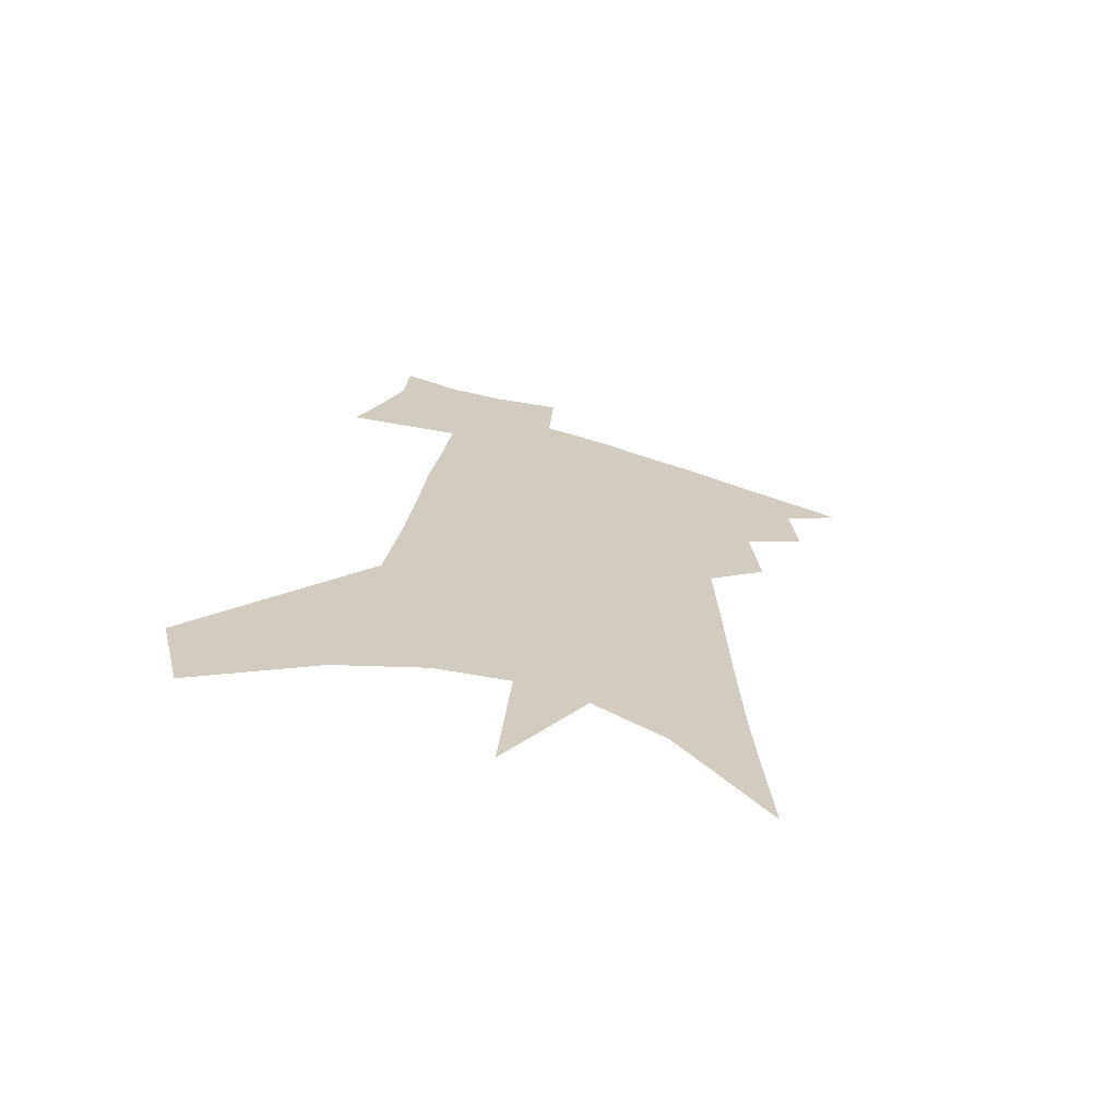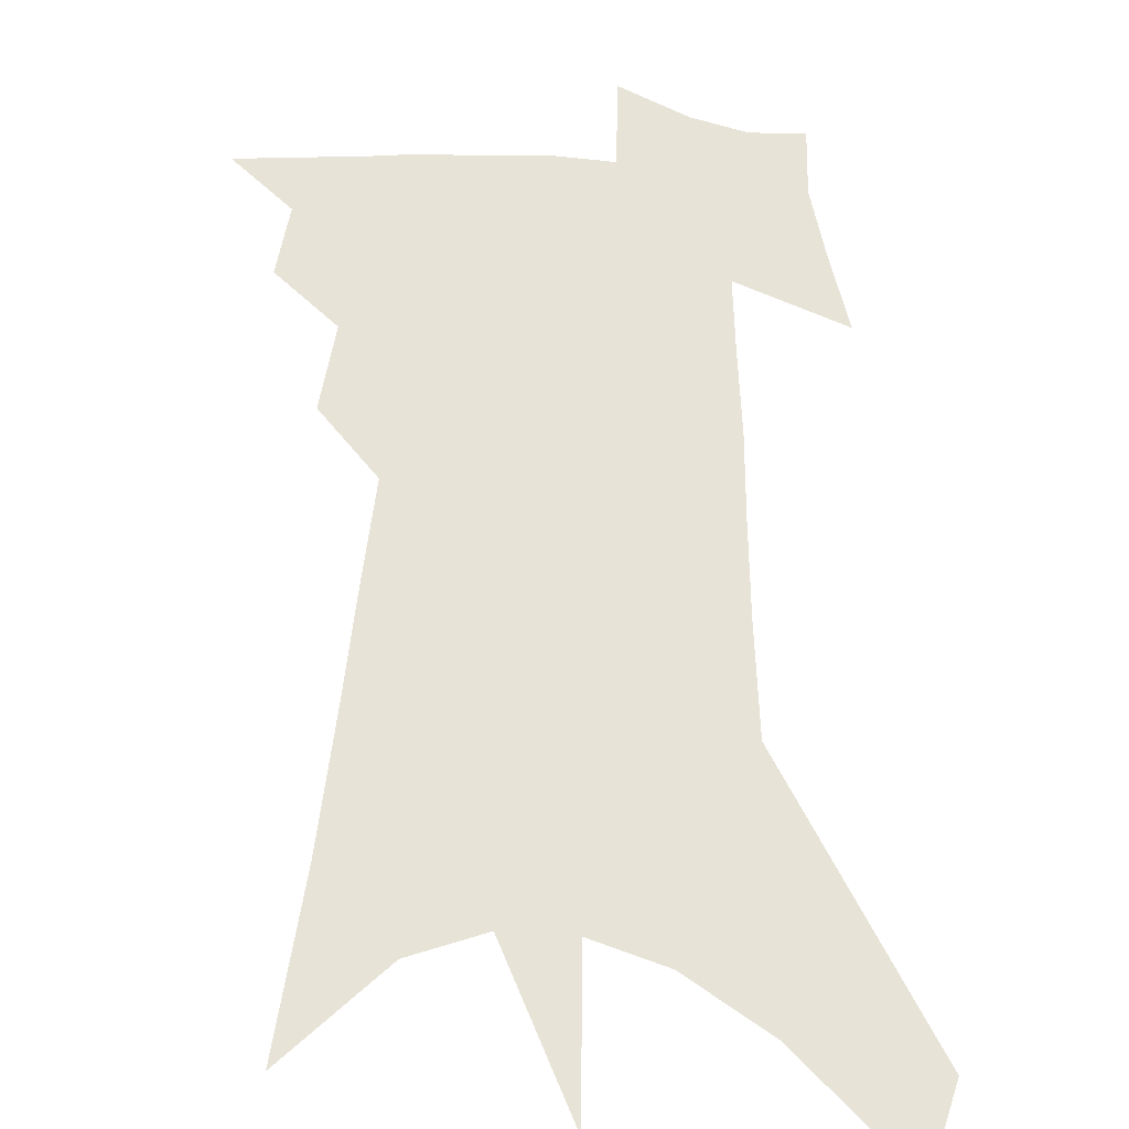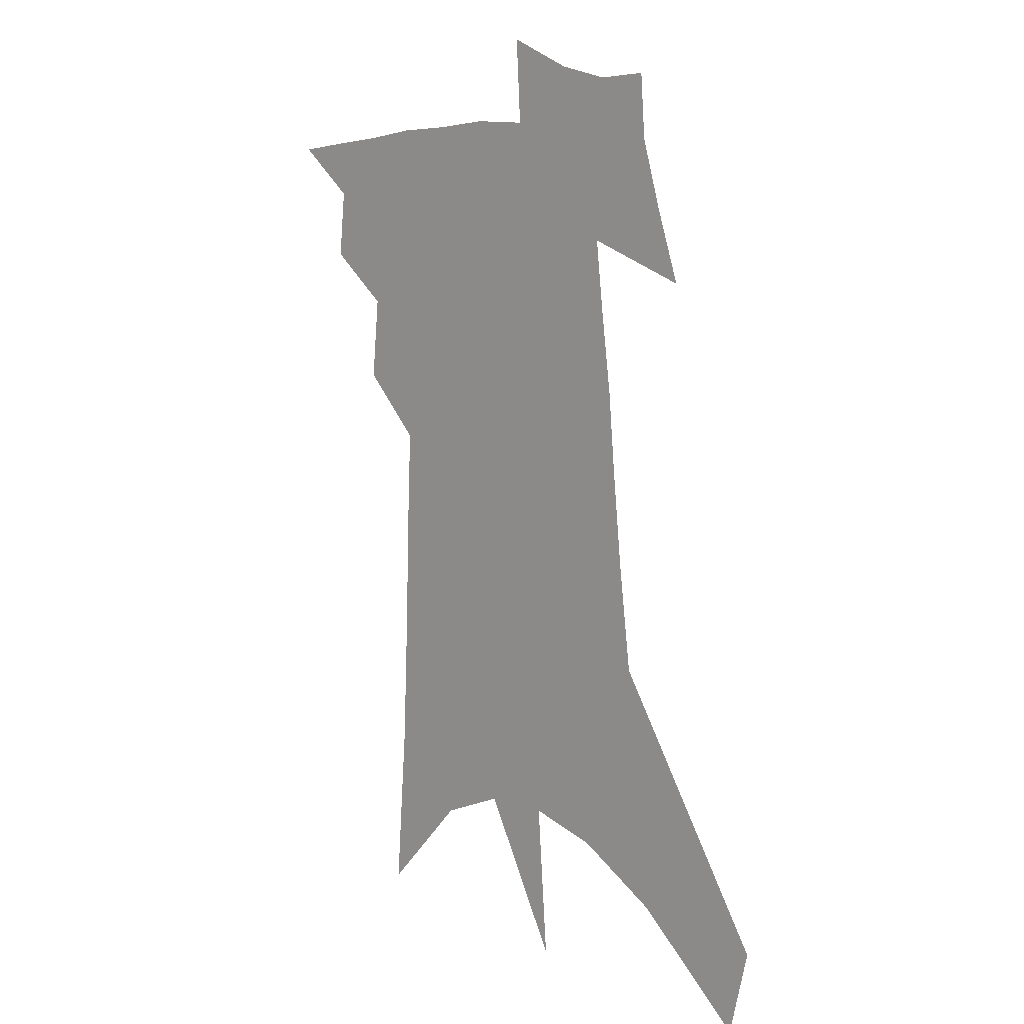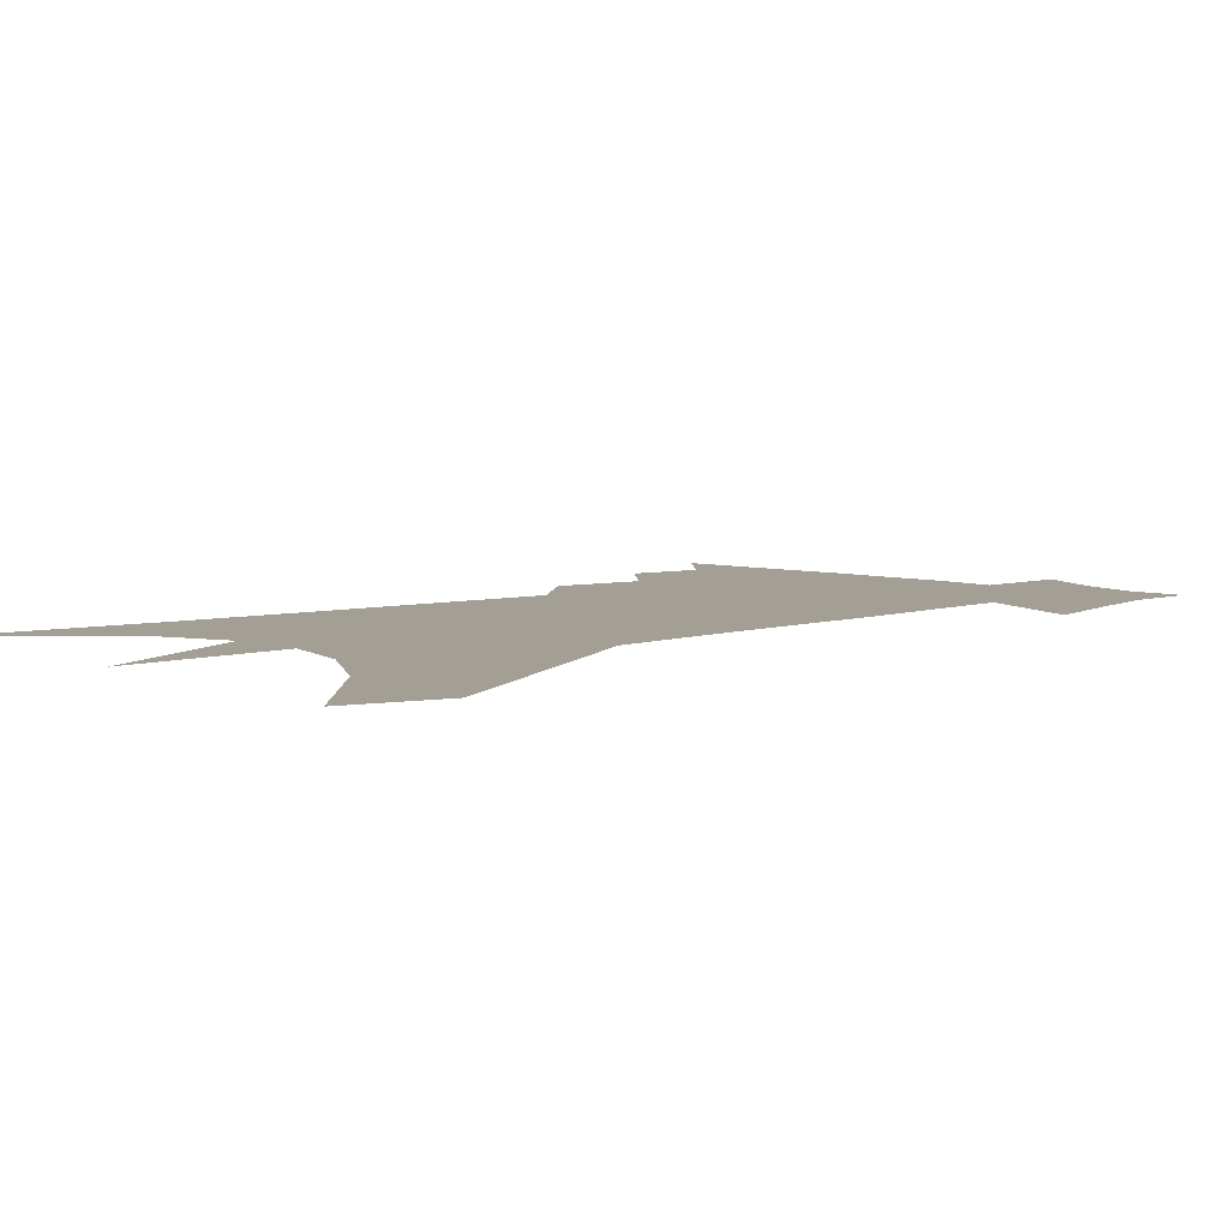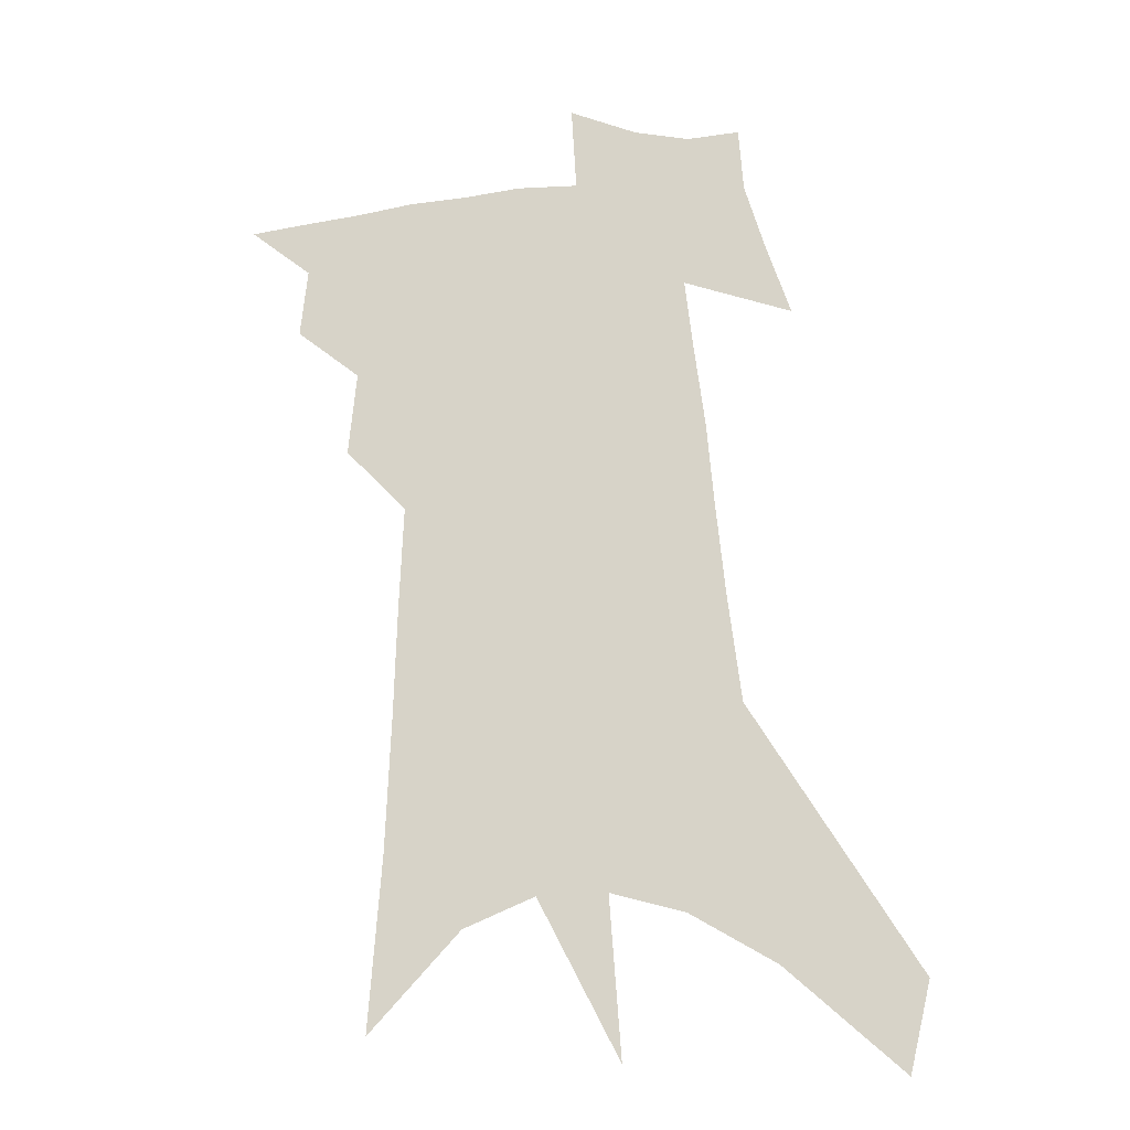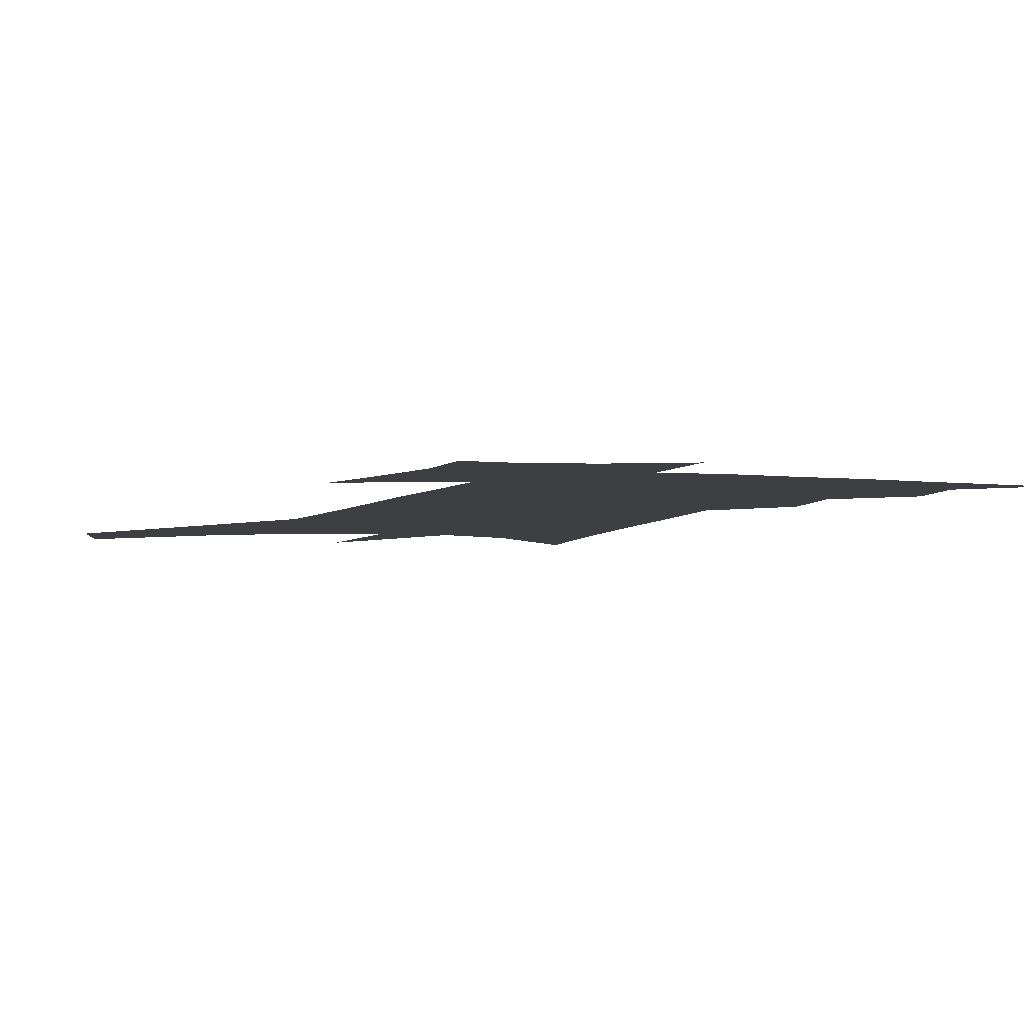
<metadata>
{"format":"obj","ext":"obj","renderer":"f3d","projection":"perspective","resolution":1024,"background":"white","views":[{"elev":-69.1,"azim":163.0,"up":"+Y"},{"elev":61.6,"azim":4.8,"up":"+Z"},{"elev":9.0,"azim":45.0,"up":"+Y"},{"elev":5.4,"azim":48.6,"up":"+Z"},{"elev":-18.8,"azim":10.1,"up":"+Y"},{"elev":-4.3,"azim":163.0,"up":"+Z"}]}
</metadata>
<code>
v 525.3 407.4 0
v 540.1 375.1 0
v 542 393.7 0
v 540.5 409.1 0
v 555.1 338.3 0
v 557.3 361 0
v 558 379.3 0
v 557.8 395.4 0
v 556.2 410.6 0
v 564.6 179.2 0
v 568.1 226 0
v 569.6 262.6 0
v 570.5 293.3 0
v 571.6 320.7 0
v 573.3 345.1 0
v 574 364.7 0
v 574.1 381.6 0
v 573.2 396.9 0
v 571.3 412.7 0
v 589.1 205.7 0
v 588.9 241.8 0
v 588.8 274.1 0
v 588.8 302.6 0
v 588.8 326.4 0
v 589.2 348 0
v 589.3 366.2 0
v 589.4 383.3 0
v 588.4 398.2 0
v 587.3 413.5 0
v 608.3 213.5 0
v 606.9 246.2 0
v 605.8 274.1 0
v 605.1 305.9 0
v 604.5 327.5 0
v 604.5 349.7 0
v 604.2 367.6 0
v 604.2 384.2 0
v 604 399 0
v 602.4 414.9 0
v 630.1 171 0
v 627 213.8 0
v 624.6 248.5 0
v 622.7 278.2 0
v 621.3 305.9 0
v 620 330 0
v 619.5 349.5 0
v 618.8 369 0
v 618.7 384.5 0
v 618.7 399.5 0
v 619 414.2 0
v 617.7 437.5 0
v 646.8 208.2 0
v 643.3 244 0
v 640.2 275.3 0
v 638.6 301.2 0
v 637.1 324.7 0
v 635.9 345.8 0
v 633.9 366.9 0
v 633.1 384.2 0
v 633 399.2 0
v 633.8 413.5 0
v 636 429.4 0
v 669.7 194.5 0
v 665.8 230.2 0
v 662.2 262.1 0
v 658.6 291.8 0
v 656 317.2 0
v 654.1 339.7 0
v 651.2 362 0
v 649 381.7 0
v 647 398.2 0
v 647.4 412.2 0
v 650.7 425.9 0
v 700.6 166.5 0
v 706.2 190.2 0
v 678 370.9 0
v 671.4 390.8 0
v 666 409.3 0
v 664.8 426.7 0
f 3 4 1
f 6 7 2
f 2 7 3
f 7 8 3
f 3 8 4
f 8 9 4
f 14 15 5
f 5 15 6
f 15 16 6
f 6 16 7
f 16 17 7
f 7 17 8
f 17 18 8
f 8 18 9
f 18 19 9
f 10 20 11
f 20 21 11
f 11 21 12
f 21 22 12
f 12 22 13
f 22 23 13
f 13 23 14
f 23 24 14
f 14 24 15
f 24 25 15
f 15 25 16
f 25 26 16
f 16 26 17
f 26 27 17
f 17 27 18
f 27 28 18
f 18 28 19
f 28 29 19
f 20 30 21
f 30 31 21
f 21 31 22
f 31 32 22
f 22 32 23
f 32 33 23
f 23 33 24
f 33 34 24
f 24 34 25
f 34 35 25
f 25 35 26
f 35 36 26
f 26 36 27
f 36 37 27
f 27 37 28
f 37 38 28
f 28 38 29
f 38 39 29
f 40 41 30
f 30 41 31
f 41 42 31
f 31 42 32
f 42 43 32
f 32 43 33
f 43 44 33
f 33 44 34
f 44 45 34
f 34 45 35
f 45 46 35
f 35 46 36
f 46 47 36
f 36 47 37
f 47 48 37
f 37 48 38
f 48 49 38
f 38 49 39
f 49 50 39
f 41 52 42
f 52 53 42
f 42 53 43
f 53 54 43
f 43 54 44
f 54 55 44
f 44 55 45
f 55 56 45
f 45 56 46
f 56 57 46
f 46 57 47
f 57 58 47
f 47 58 48
f 58 59 48
f 48 59 49
f 59 60 49
f 49 60 50
f 60 61 50
f 50 61 51
f 61 62 51
f 52 63 53
f 63 64 53
f 53 64 54
f 64 65 54
f 54 65 55
f 65 66 55
f 55 66 56
f 66 67 56
f 56 67 57
f 67 68 57
f 57 68 58
f 68 69 58
f 58 69 59
f 69 70 59
f 59 70 60
f 70 71 60
f 60 71 61
f 71 72 61
f 61 72 62
f 72 73 62
f 63 74 64
f 74 75 64
f 64 75 65
f 70 76 71
f 76 77 71
f 71 77 72
f 77 78 72
f 72 78 73
f 78 79 73

</code>
